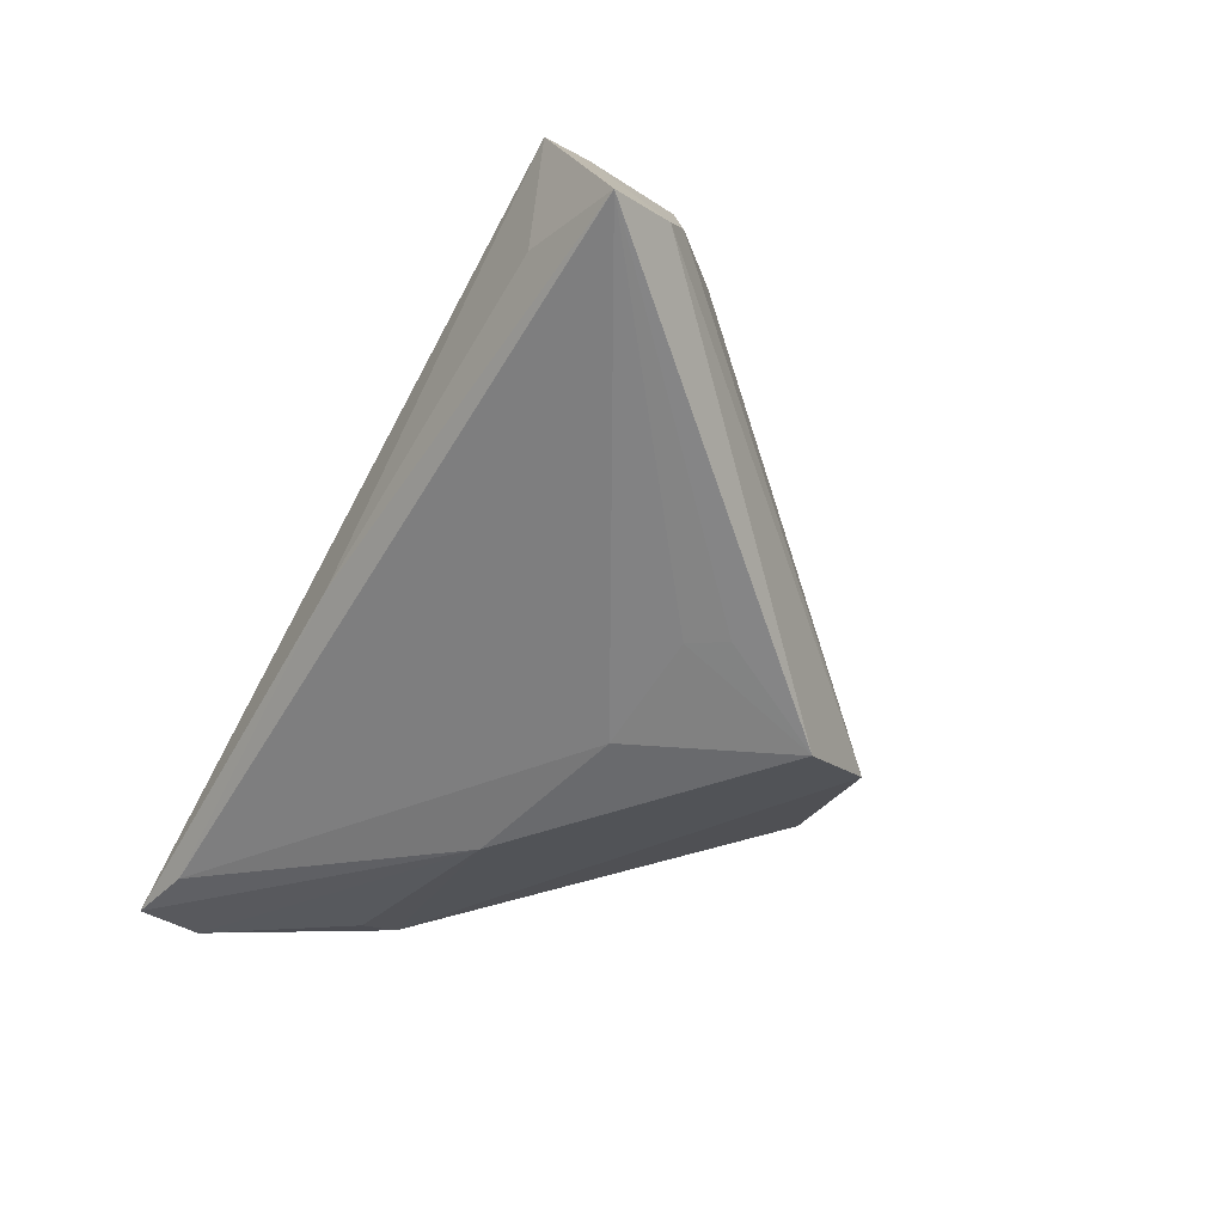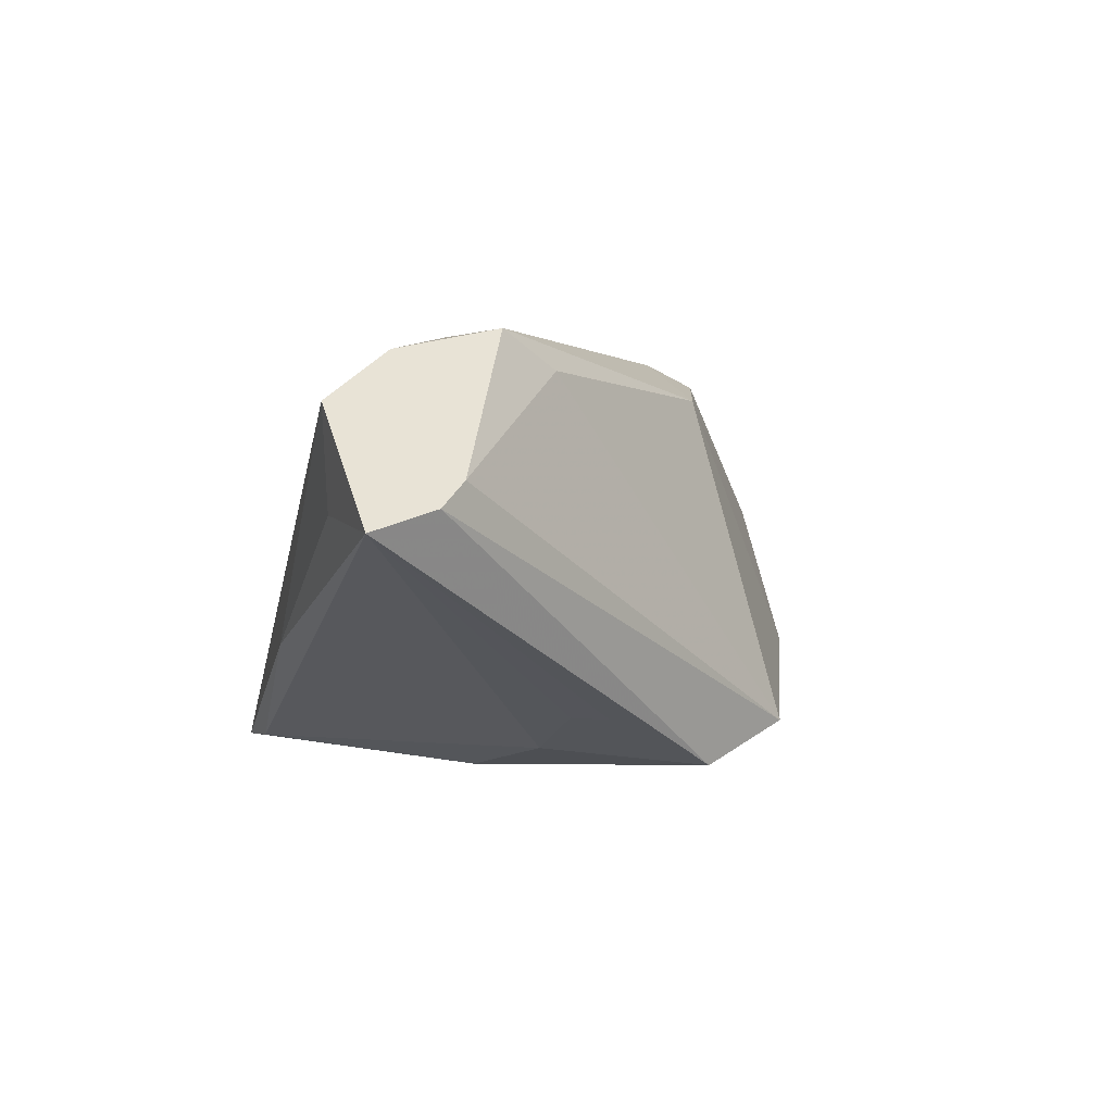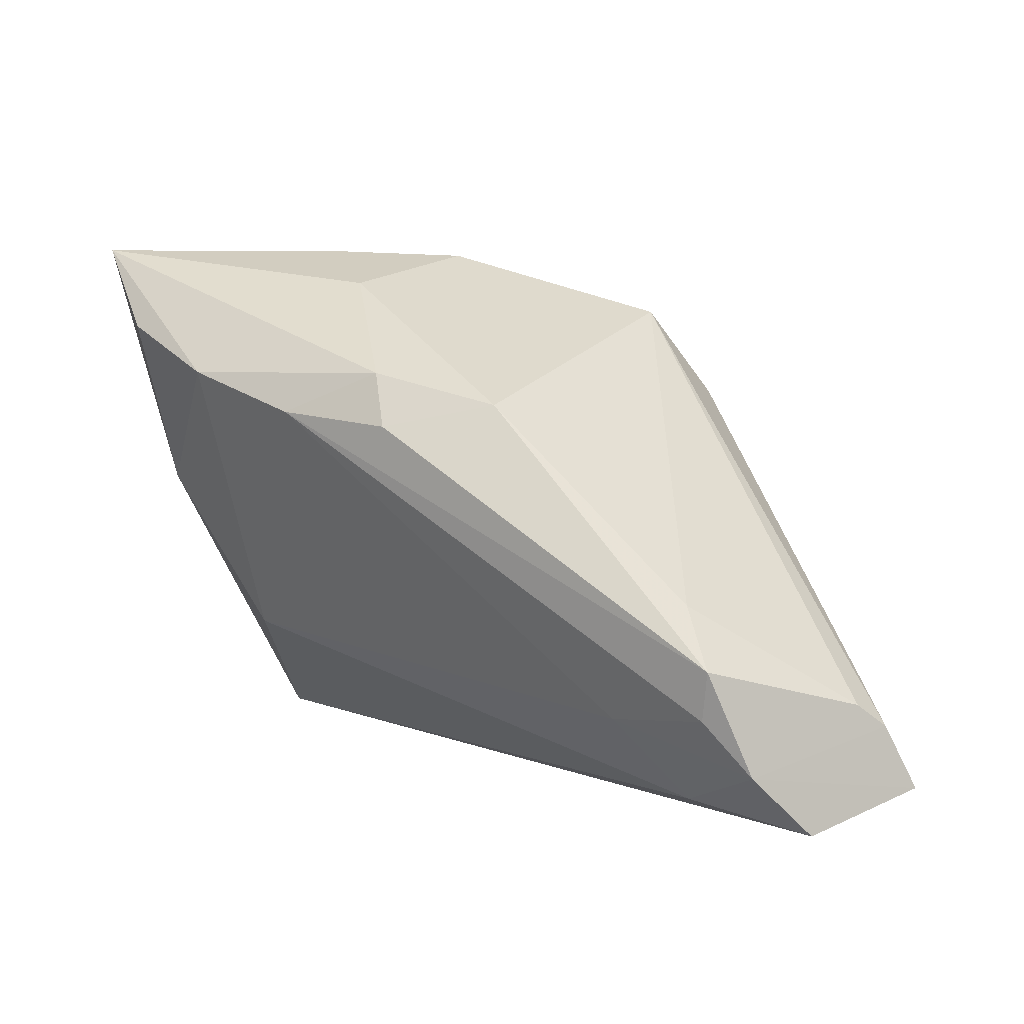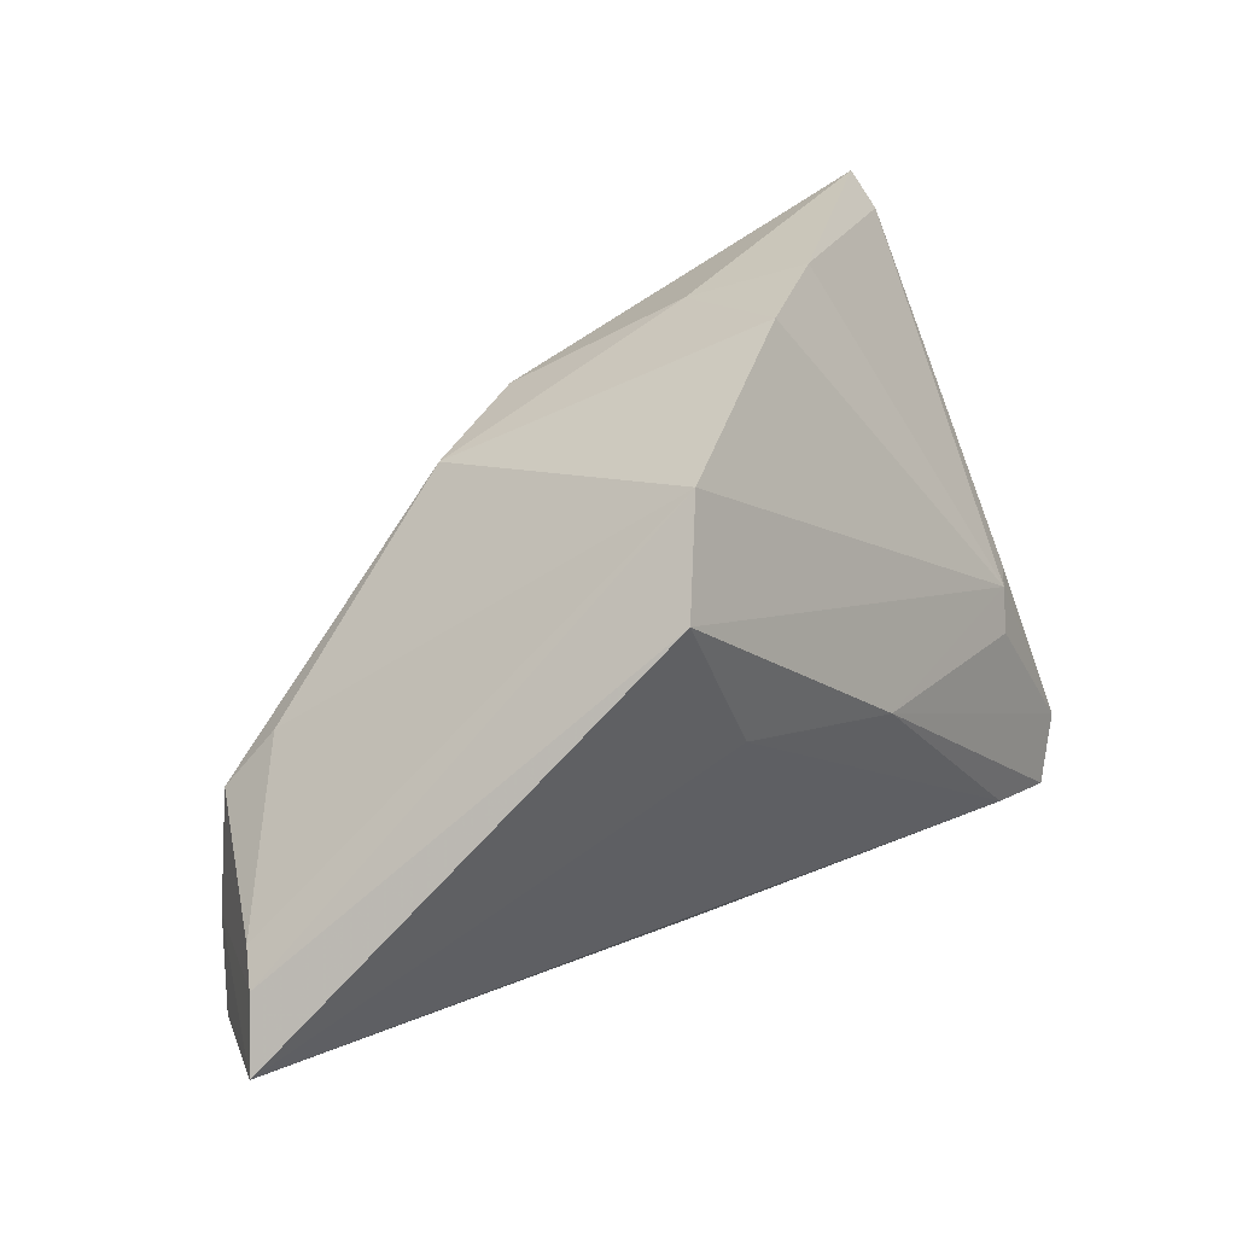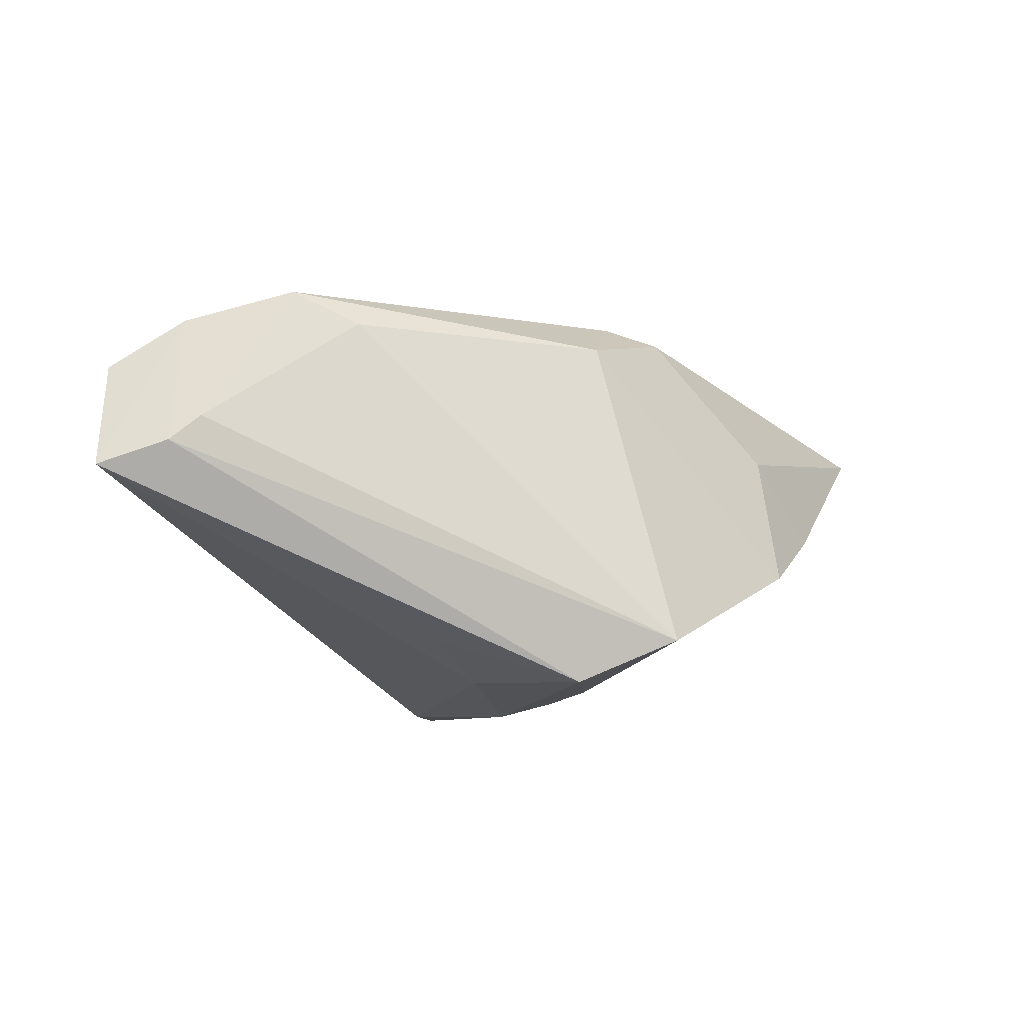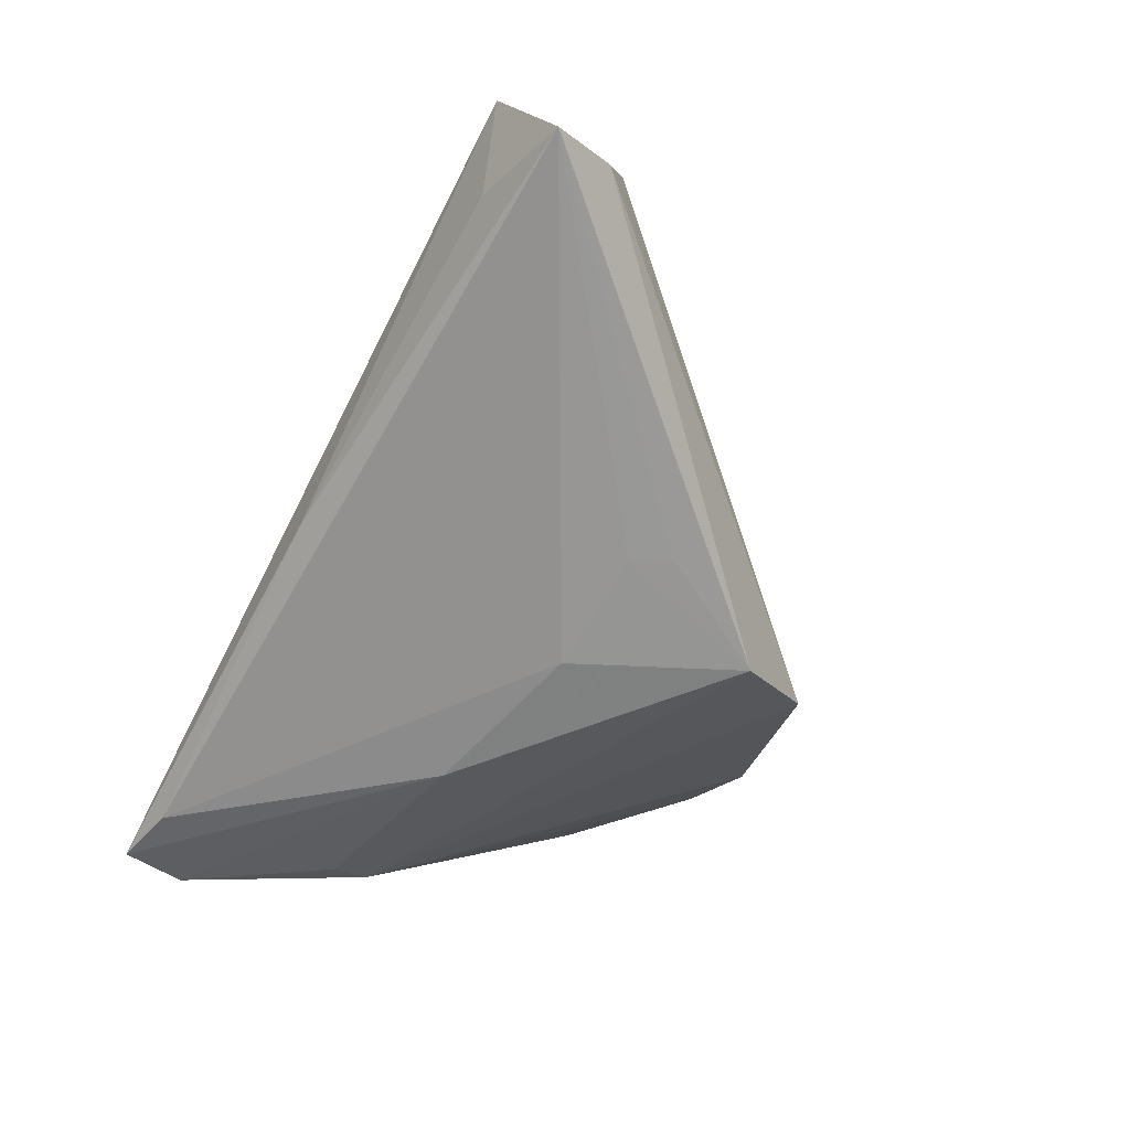
<metadata>
{"format":"obj","ext":"obj","renderer":"f3d","projection":"perspective","resolution":1024,"background":"white","views":[{"elev":-41.7,"azim":60.7,"up":"+Z"},{"elev":-5.1,"azim":78.1,"up":"+Z"},{"elev":6.6,"azim":30.9,"up":"+Y"},{"elev":28.5,"azim":135.4,"up":"+Y"},{"elev":-12.4,"azim":111.2,"up":"+Z"},{"elev":-49.0,"azim":61.5,"up":"+Z"}]}
</metadata>
<code>
v 0.02391 -0.02119 0.01711
v -0.04419 0.0237 0.02071
v -0.04155 -0.009826 -0.02058
v -0.003074 0.01243 0.02472
v 0.03333 -0.007041 0.01702
v 0.05093 -0.02225 -0.0001909
v -0.04537 0.003436 0.01188
v -0.05374 0.02967 0.01156
v 0.0309 -0.03113 0.01106
v 0.01896 -0.002409 -0.02002
v -0.0008259 -0.03355 -0.01111
v 0.04179 -0.0261 0.01712
v -0.03394 -0.01593 0.008084
v 0.03769 -0.01372 0.02057
v -0.005492 0.01863 0.02247
v -0.05041 -0.03355 -0.02126
v 0.005021 -0.003127 -0.02341
v 0.0366 -0.01968 0.01954
v -0.04277 -0.004947 -0.01893
v 0.05374 -0.02993 -0.003039
v 0.009515 0.02539 -0.02007
v 0.04642 -0.03355 0.0108
v 0.0412 -0.03226 -2.772e-05
v 0.02179 0.001502 -0.02027
v -0.01694 0.01377 0.02541
v -0.0137 0.03282 -0.008858
v -0.03106 0.01821 0.02464
v -0.04706 -0.005022 -0.01543
v 0.00855 0.01503 0.01839
v -0.01554 -0.007557 -0.02541
v -0.04189 -0.03216 -0.02155
v -0.05322 0.03355 0.01508
v -0.02674 0.03339 -0.001762
v -0.01794 0.02925 0.007954
v 0.01558 0.01478 -0.02541
v -0.05317 -0.02556 -0.02001
v 0.04865 -0.0194 0.002975
f 13 9 1
f 36 32 8
f 8 28 36
f 17 30 35
f 26 21 19
f 28 8 19
f 36 28 19
f 35 30 19
f 19 21 35
f 31 17 20
f 30 17 31
f 29 21 26
f 20 17 10
f 10 17 35
f 26 19 33
f 33 19 8
f 33 8 32
f 3 30 36
f 36 19 3
f 3 19 30
f 11 31 20
f 9 13 16
f 31 11 16
f 36 30 16
f 30 31 16
f 25 13 1
f 25 27 13
f 2 27 32
f 34 29 26
f 34 33 32
f 26 33 34
f 14 29 4
f 4 25 14
f 24 35 20
f 20 10 24
f 24 10 35
f 23 11 20
f 13 27 7
f 27 2 7
f 7 16 13
f 36 16 7
f 7 32 36
f 7 2 32
f 15 34 32
f 29 34 15
f 4 29 15
f 32 27 15
f 27 25 15
f 15 25 4
f 22 23 20
f 11 23 22
f 9 16 22
f 22 16 11
f 18 25 1
f 18 14 25
f 20 35 6
f 21 37 6
f 35 21 6
f 6 37 14
f 5 37 21
f 14 37 5
f 21 29 5
f 29 14 5
f 12 6 14
f 14 18 12
f 12 22 20
f 20 6 12
f 9 22 12
f 1 9 12
f 12 18 1

</code>
